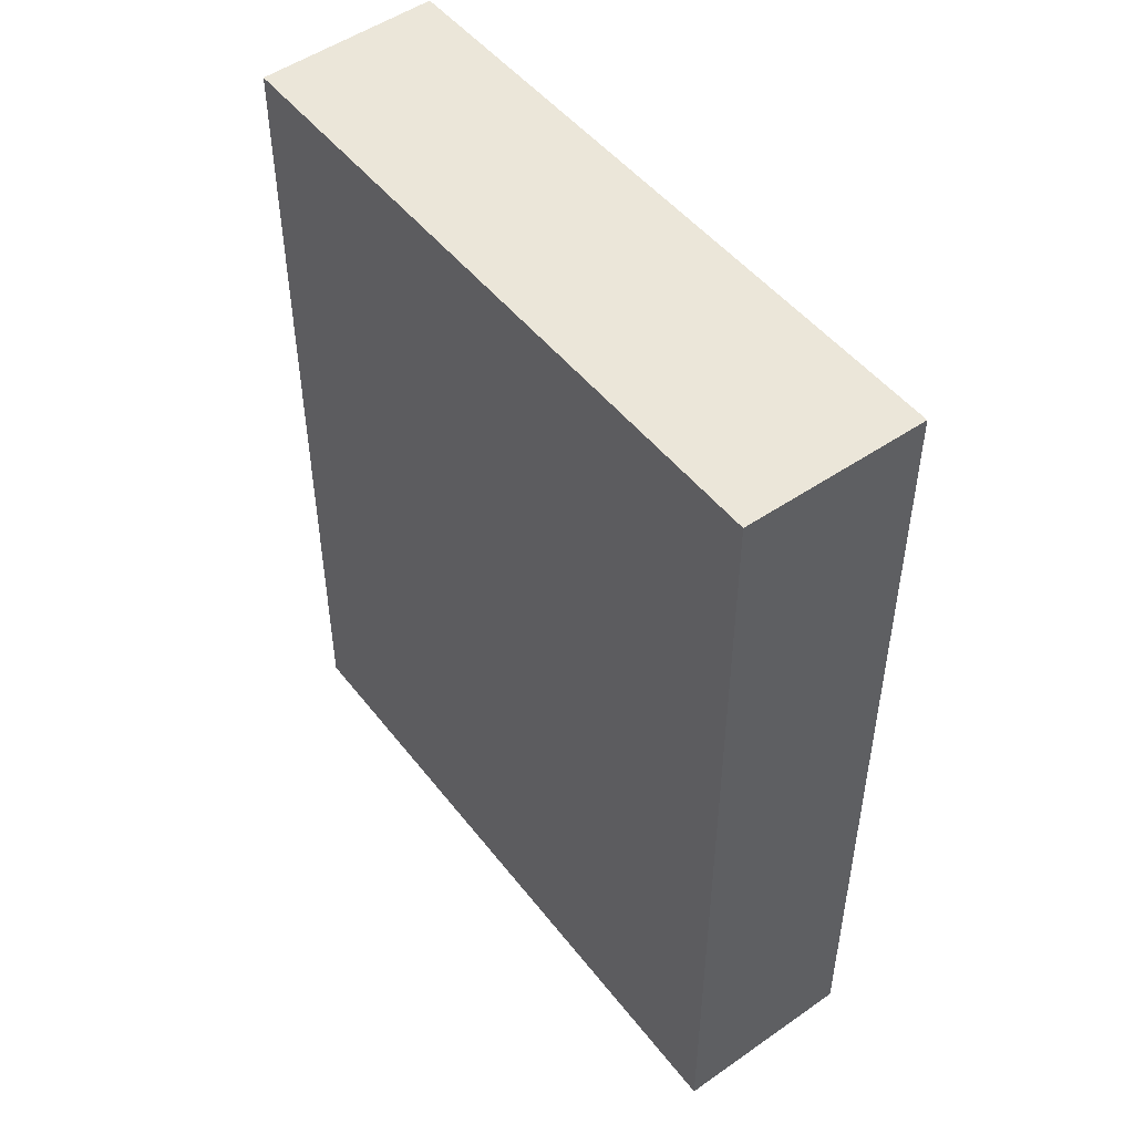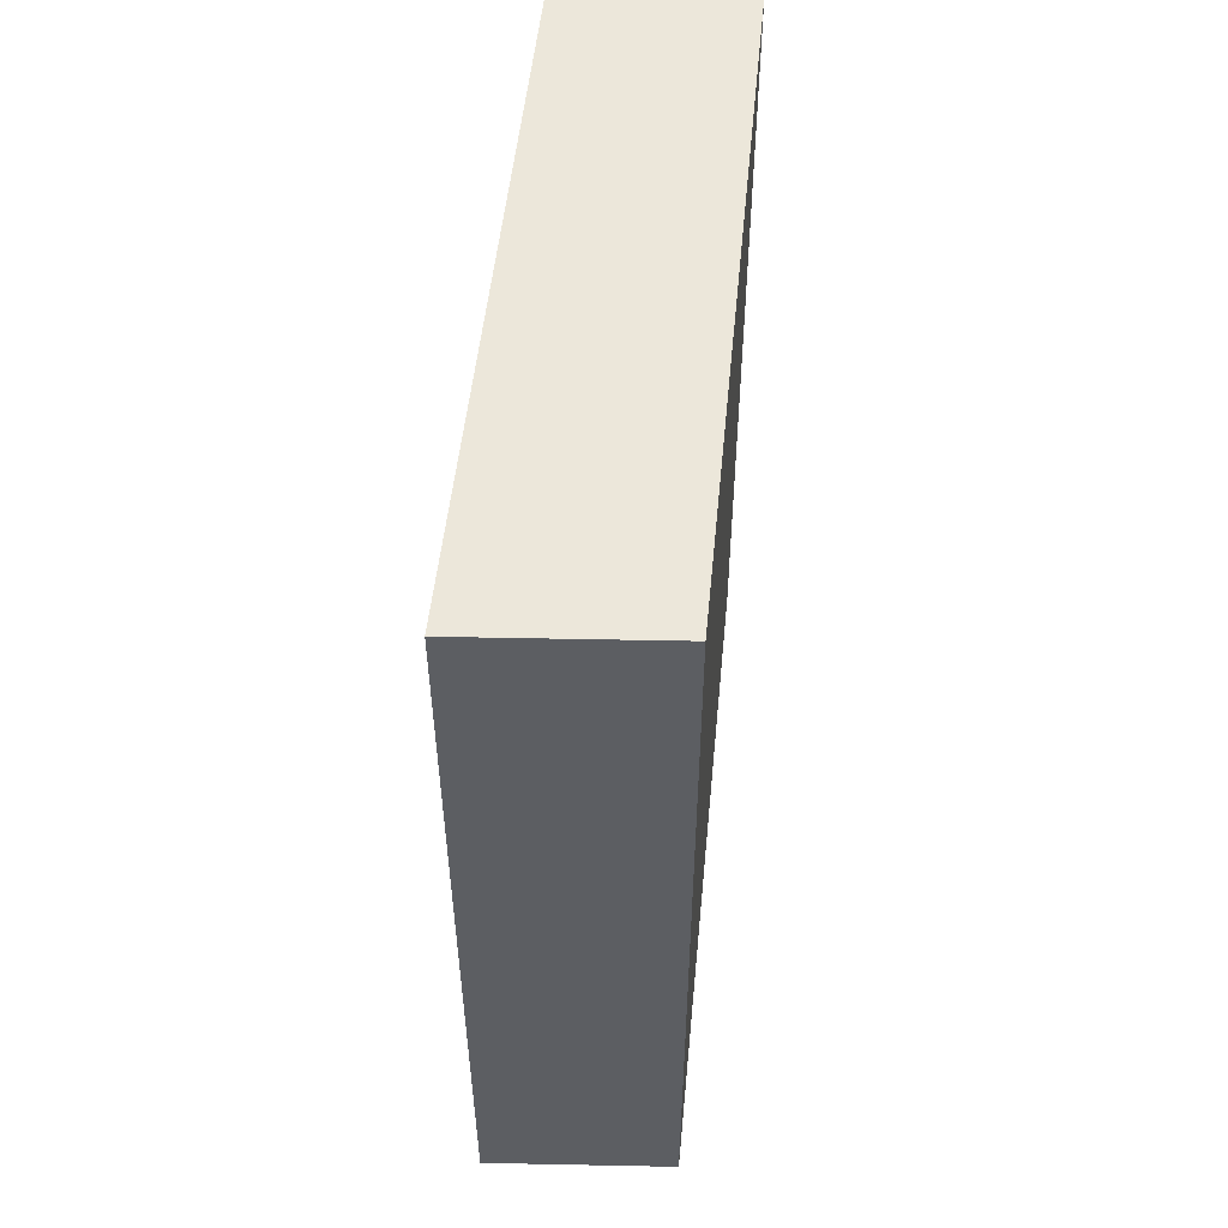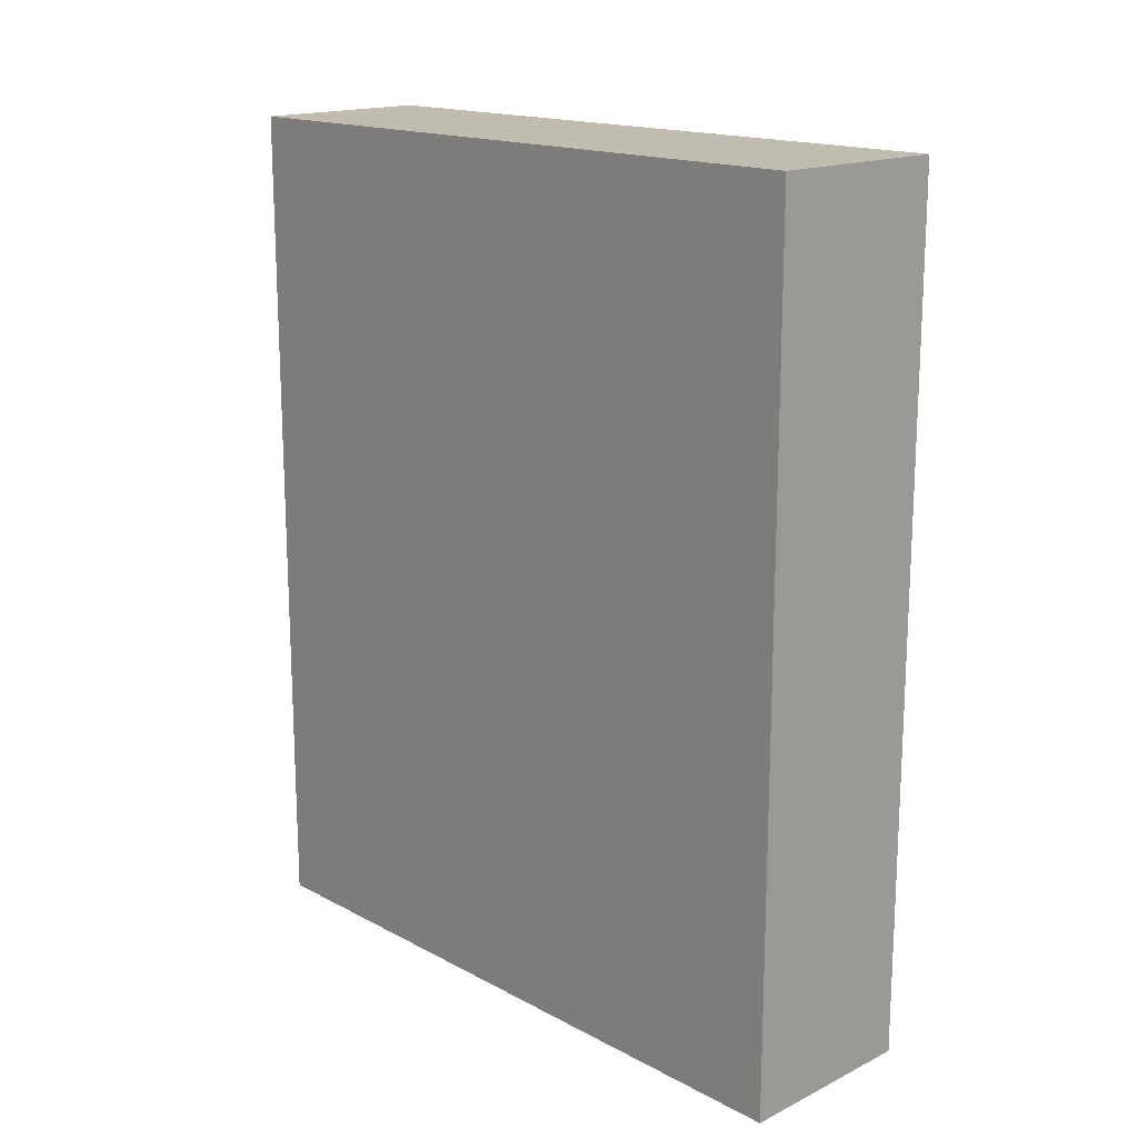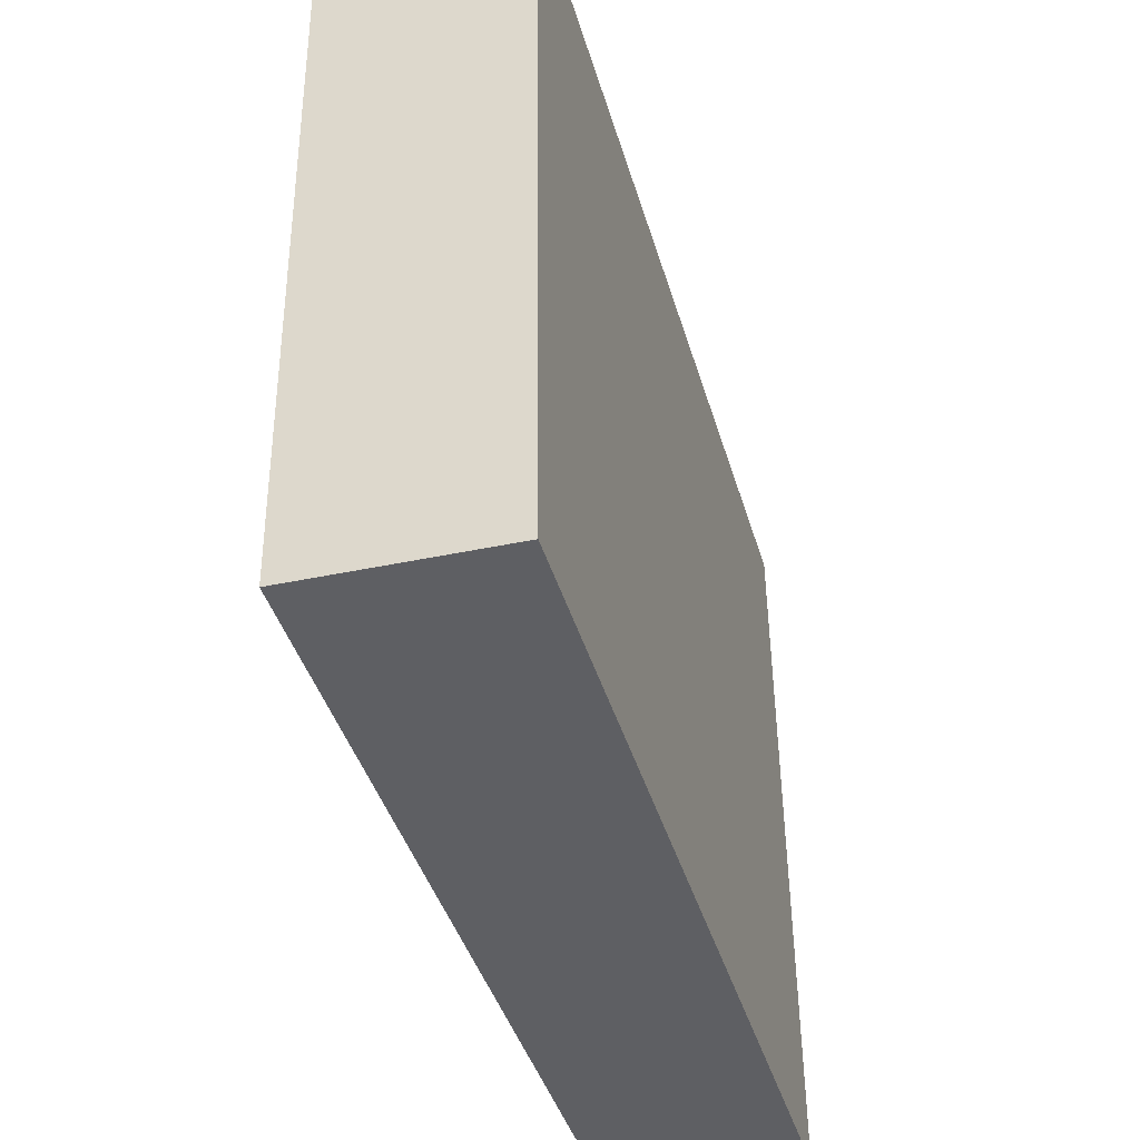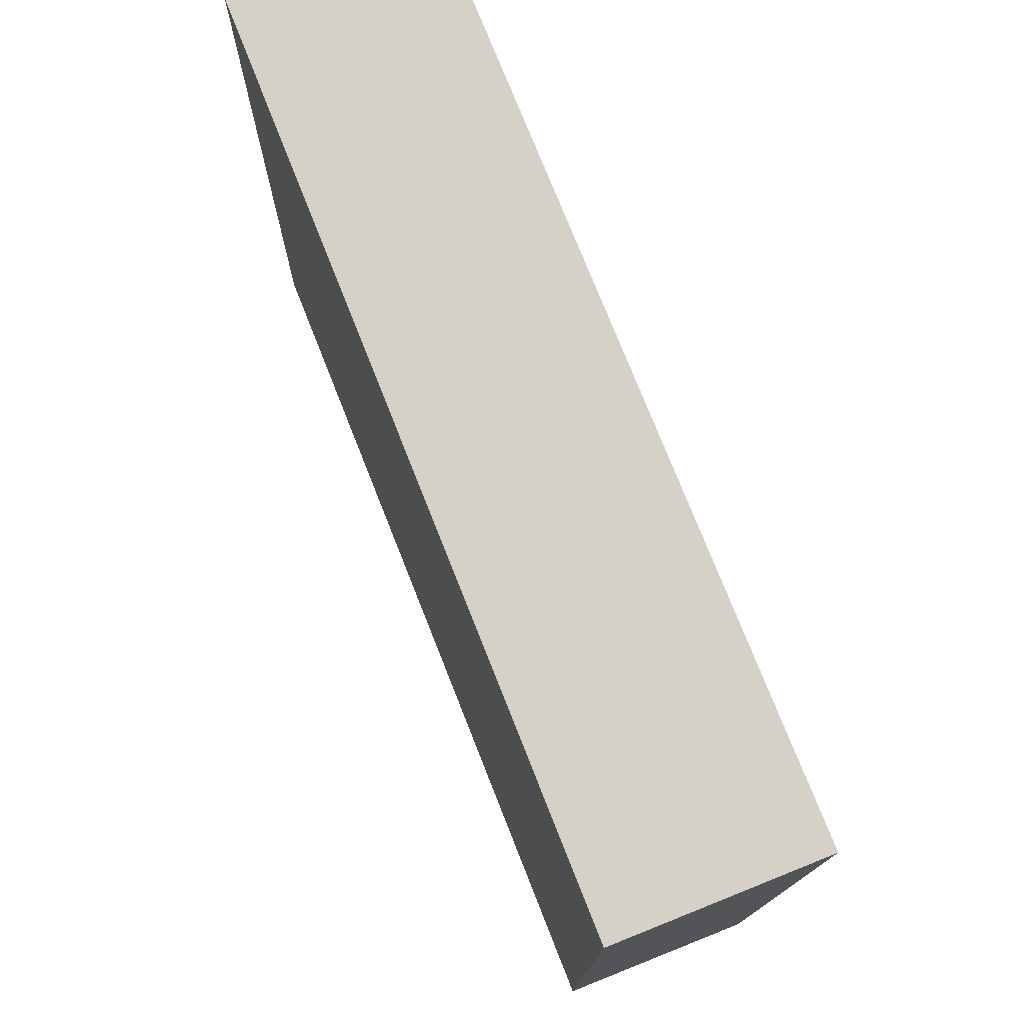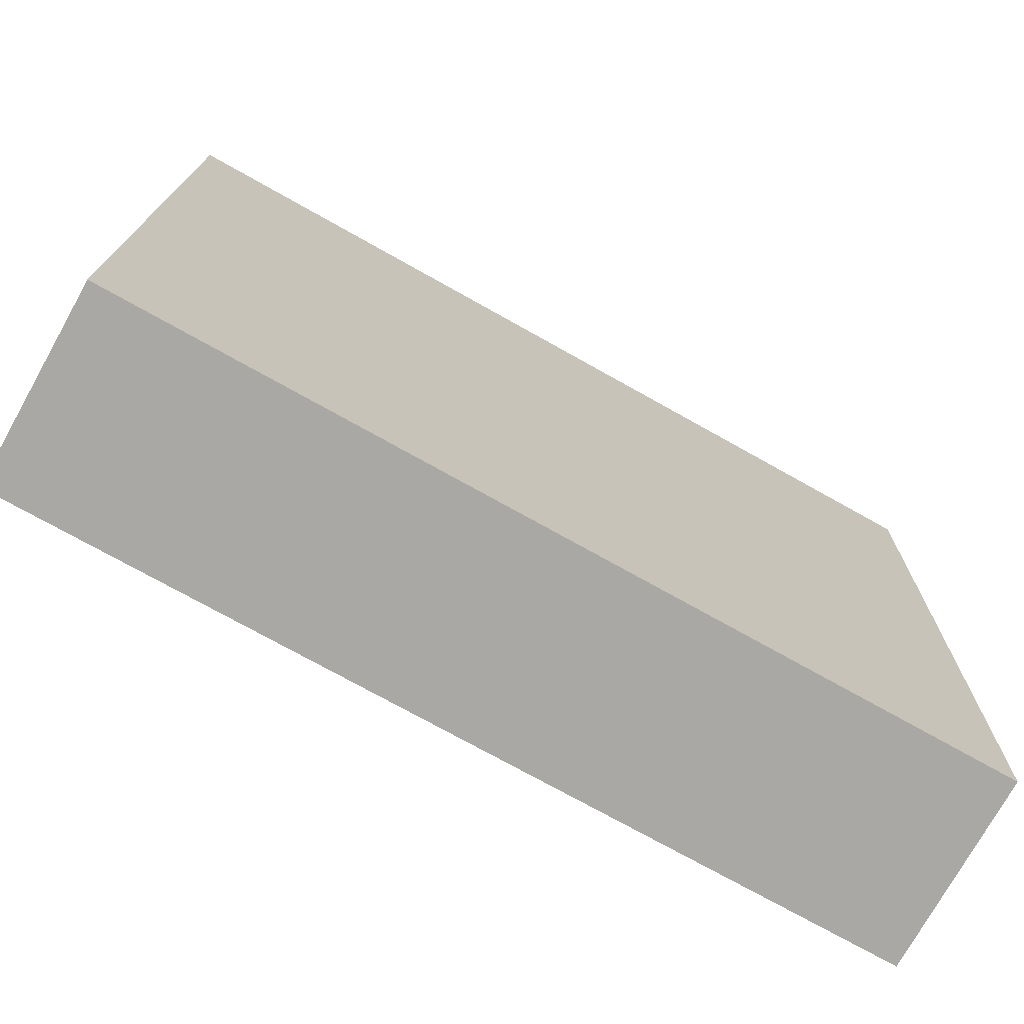
<metadata>
{"format":"obj","ext":"obj","renderer":"f3d","projection":"perspective","resolution":1024,"background":"white","views":[{"elev":47.9,"azim":143.6,"up":"+Y"},{"elev":52.5,"azim":5.0,"up":"+Y"},{"elev":16.4,"azim":136.6,"up":"+Y"},{"elev":-41.2,"azim":15.8,"up":"+Z"},{"elev":75.7,"azim":158.4,"up":"+Z"},{"elev":-74.1,"azim":-119.3,"up":"+Z"}]}
</metadata>
<code>
v  0.031 2.736 -2.276
v  0.619 2.736 -0.041
v  0.639 2.736 -2.289
v  0 2.736 1.675e-16
v  0.639 1.402e-16 -2.289
v  0.031 1.394e-16 -2.276
v  0 0 0
v  0.619 2.511e-18 -0.041
g defaultobject
f 1 2 3
f 2 1 4
f 5 1 3
f 1 5 6
f 6 4 1
f 4 6 7
f 7 2 4
f 2 7 8
f 8 3 2
f 3 8 5
f 8 6 5
f 6 8 7

</code>
